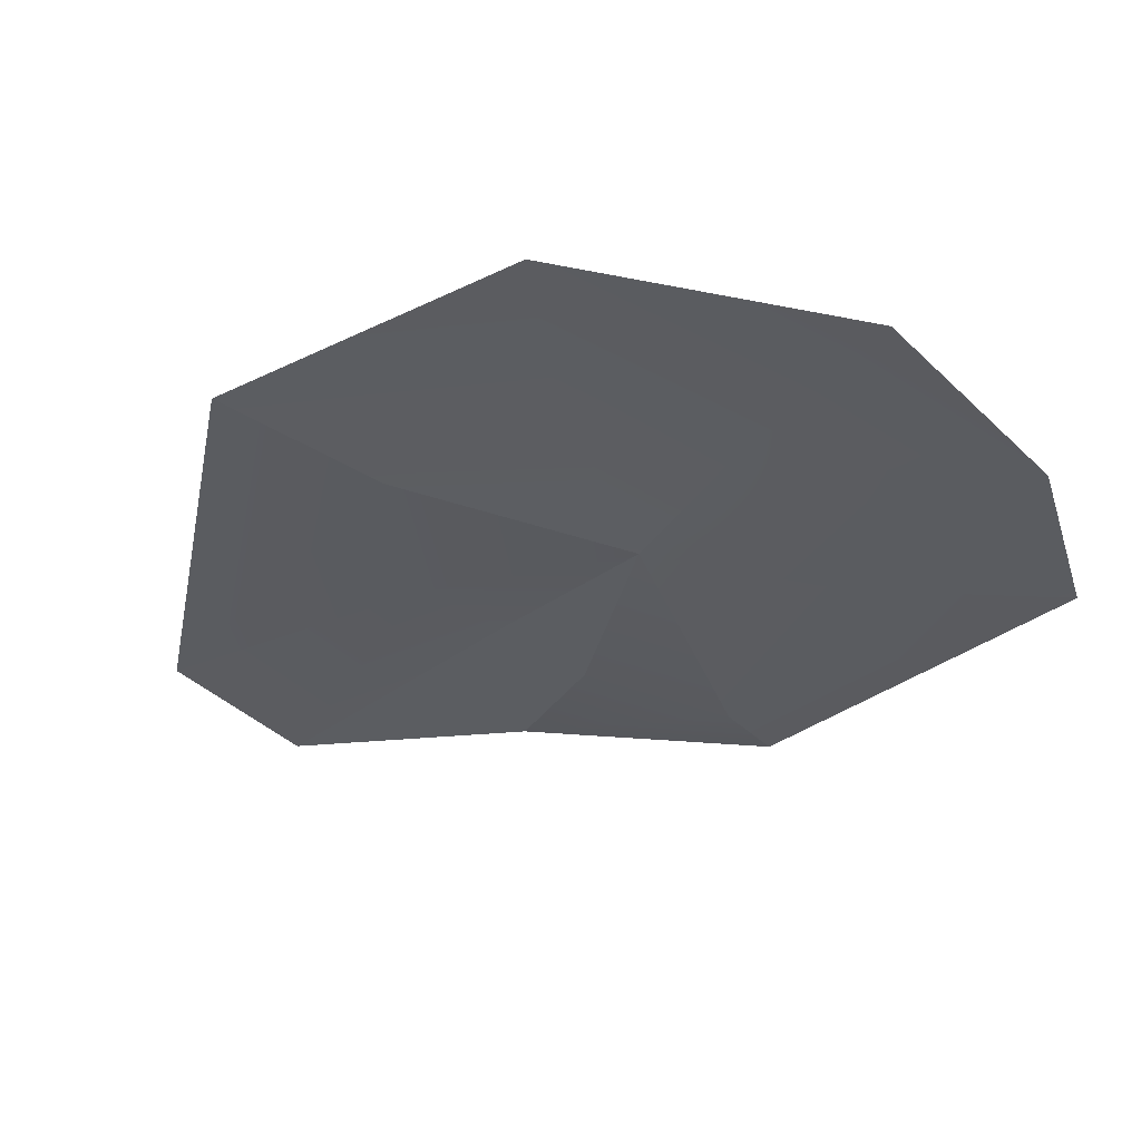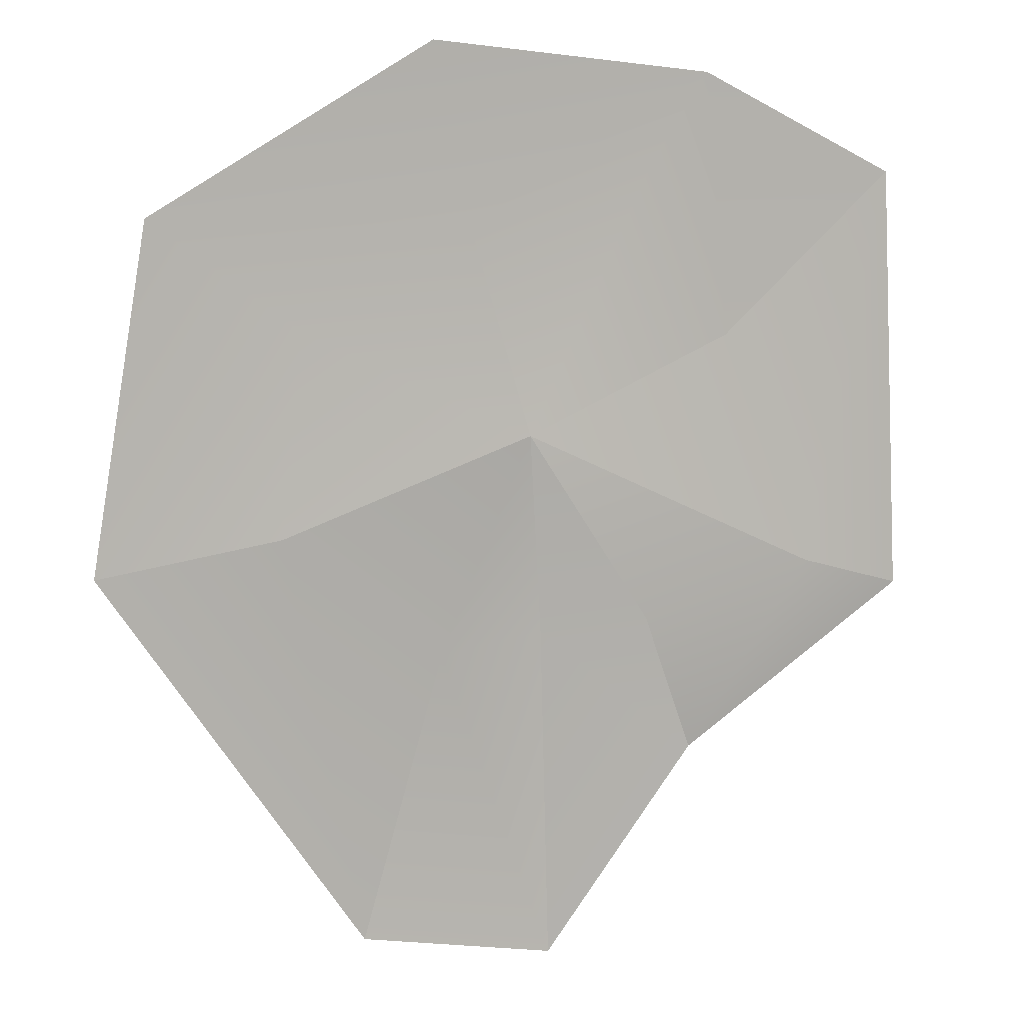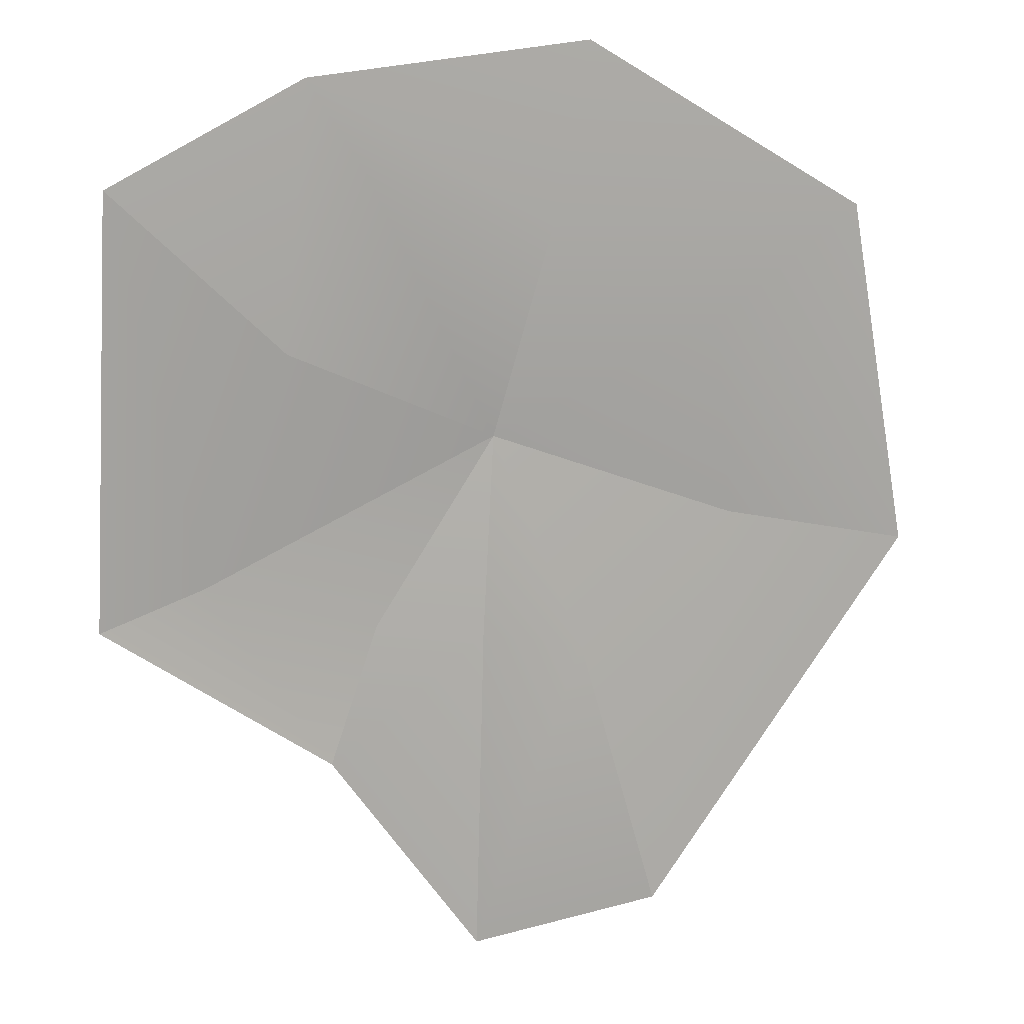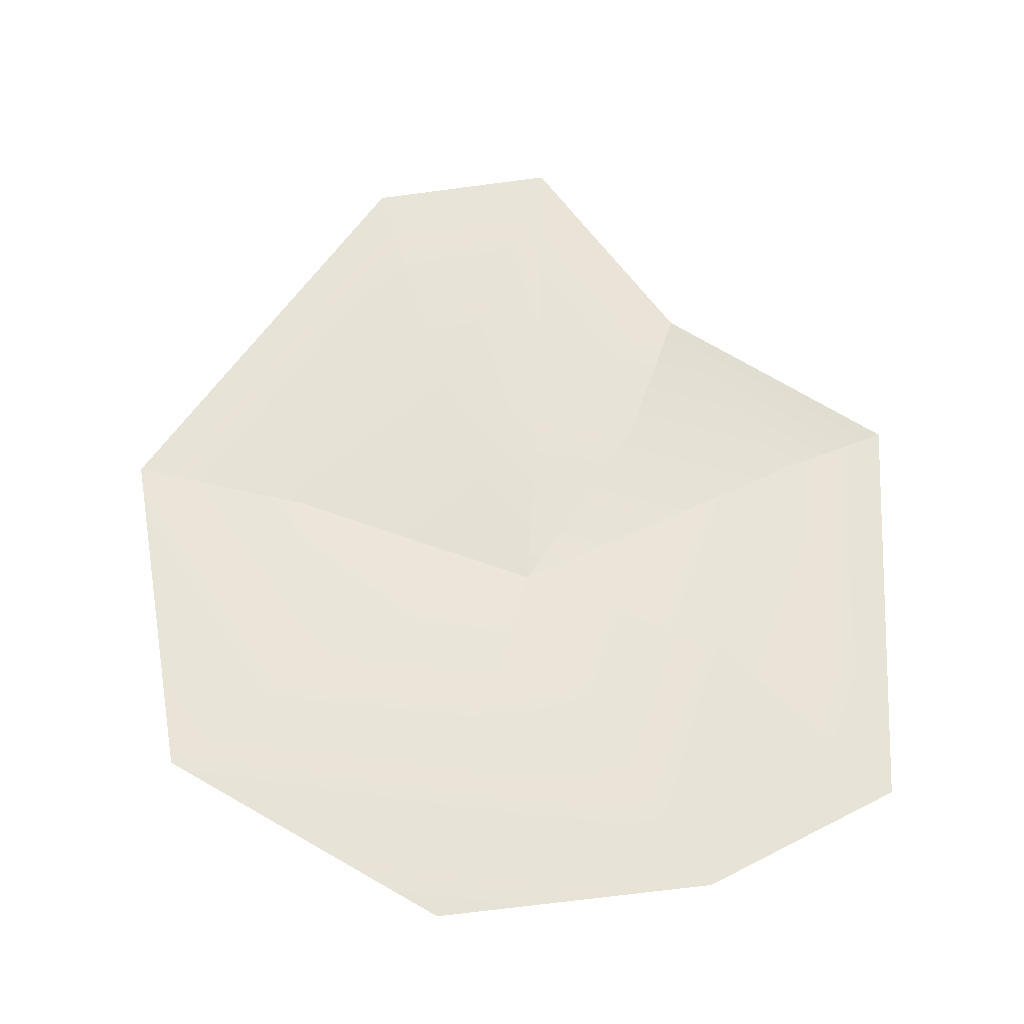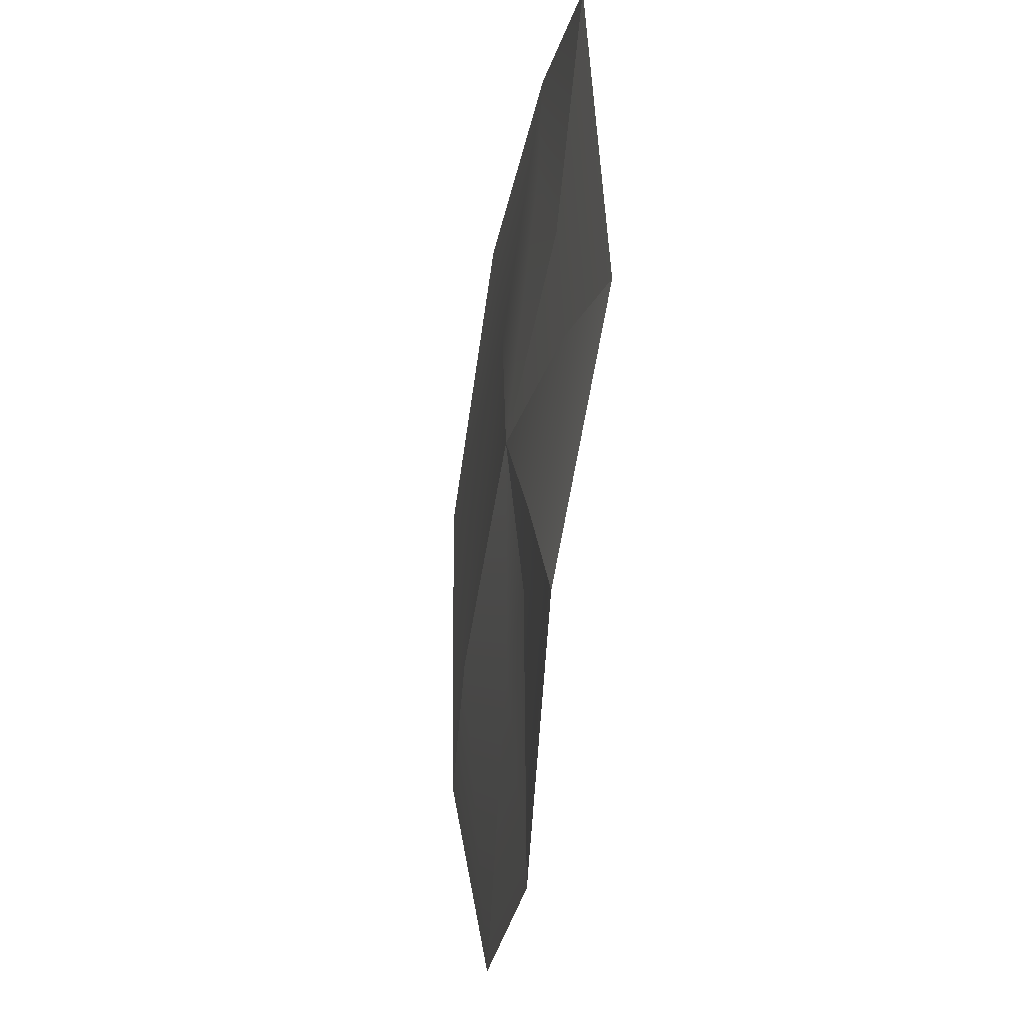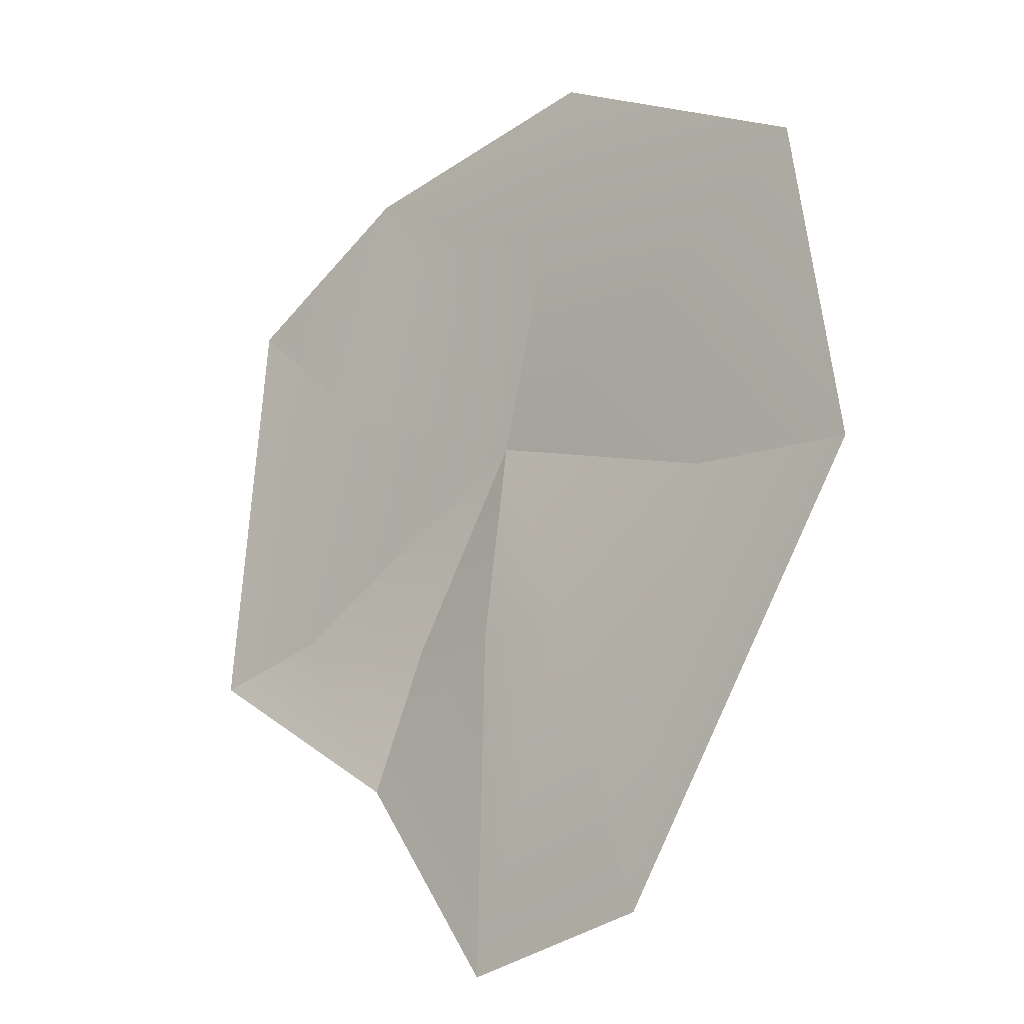
<metadata>
{"format":"obj","ext":"obj","renderer":"f3d","projection":"perspective","resolution":1024,"background":"white","views":[{"elev":-34.9,"azim":-45.9,"up":"+Y"},{"elev":9.1,"azim":-13.5,"up":"+Z"},{"elev":15.9,"azim":165.7,"up":"+Z"},{"elev":60.4,"azim":-0.5,"up":"+Y"},{"elev":-41.1,"azim":79.6,"up":"+Z"},{"elev":-23.6,"azim":-136.4,"up":"+Z"}]}
</metadata>
<code>
g hexDroptone01_lava
v -2.427 -0.2072 -2.14
v -2.58 -0.1685 -3.098
v -1.395 -0.2192 -2.739
v -1.861 -0.181 -4.148
v -1.331 -0.178 -4.227
v -0.9233 -0.1926 -3.645
v -0.3012 -0.1649 -3.201
v -0.3671 -0.198 -2.027
v -0.8955 -0.202 -1.756
v -1.659 -0.2132 -1.676
v -0.5915 -0.2206 -3.116
v -1.062 -0.2224 -3.261
v -1.355 -0.1782 -3.297
v -1.635 -0.1717 -3.35
v -2.081 -0.2175 -3.001
v -2.019 -0.1811 -2.445
v -1.557 -0.2011 -2.164
v -1.048 -0.1899 -2.006
v -0.8267 -0.1845 -2.475
v -1.395 -0.2192 -2.739
v -2.081 -0.2175 -3.001
v -1.395 -0.2192 -2.739
v -1.355 -0.1782 -3.297
v -1.062 -0.2224 -3.261
v -0.5915 -0.2206 -3.116
v -0.9233 -0.1926 -3.645
v -0.9233 -0.1926 -3.645
v -0.9233 -0.1926 -3.645
v -1.861 -0.181 -4.148
v -1.635 -0.1717 -3.35
v -2.081 -0.2175 -3.001
v -1.861 -0.181 -4.148
v -2.081 -0.2175 -3.001
v -2.58 -0.1685 -3.098
v -2.58 -0.1685 -3.098
v -2.019 -0.1811 -2.445
v -1.557 -0.2011 -2.164
v -1.048 -0.1899 -2.006
v -0.8955 -0.202 -1.756
v -1.048 -0.1899 -2.006
v -0.8267 -0.1845 -2.475
v -0.5915 -0.2206 -3.116
v -0.3671 -0.198 -2.027
v -0.5915 -0.2206 -3.116
v -0.3012 -0.1649 -3.201
v -1.395 -0.2192 -2.739
v -1.395 -0.2192 -2.739
v -0.5915 -0.2206 -3.116
v -0.8267 -0.1845 -2.475
v -1.355 -0.1782 -3.297
v -1.331 -0.178 -4.227
v -0.3671 -0.198 -2.027
v -0.8267 -0.1845 -2.475
g hexDroptone01_lava_0
f 16 3 15
f 16 17 3
f 16 15 34
f 47 17 18
f 49 47 18
f 48 47 19
f 21 20 14
f 14 20 13
f 14 13 51
f 4 14 51
f 23 22 12
f 23 12 27
f 11 24 46
f 6 24 11
f 7 26 25
f 5 50 28
f 31 30 29
f 2 33 32
f 1 36 35
f 36 1 37
f 1 10 37
f 37 10 9
f 38 37 9
f 41 40 39
f 8 41 39
f 42 53 52
f 45 44 43

</code>
